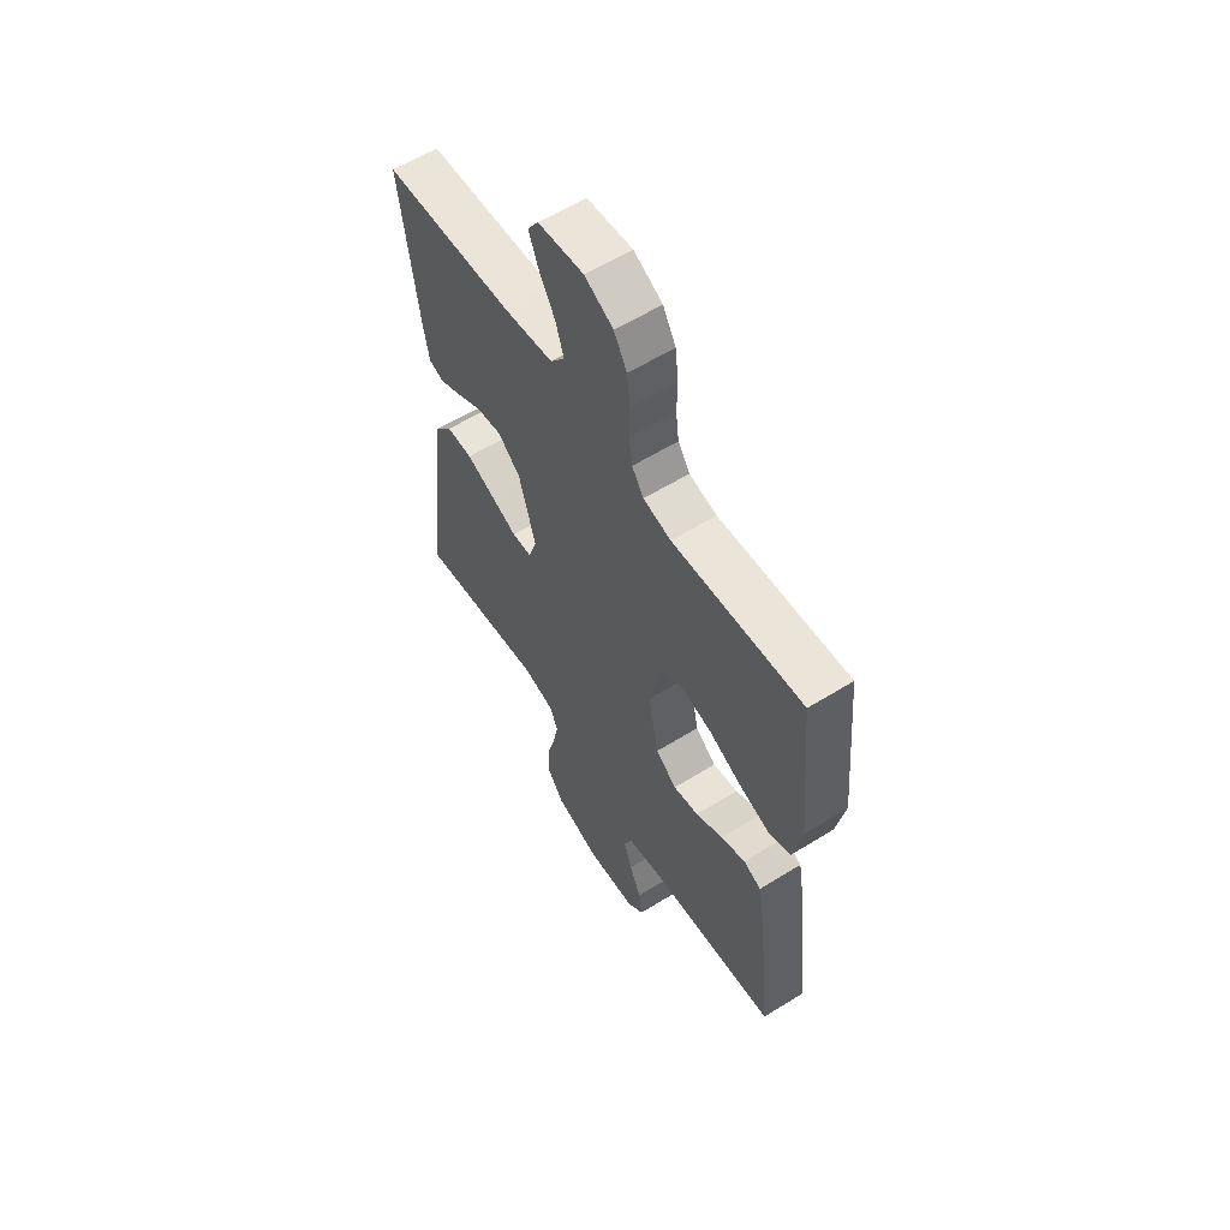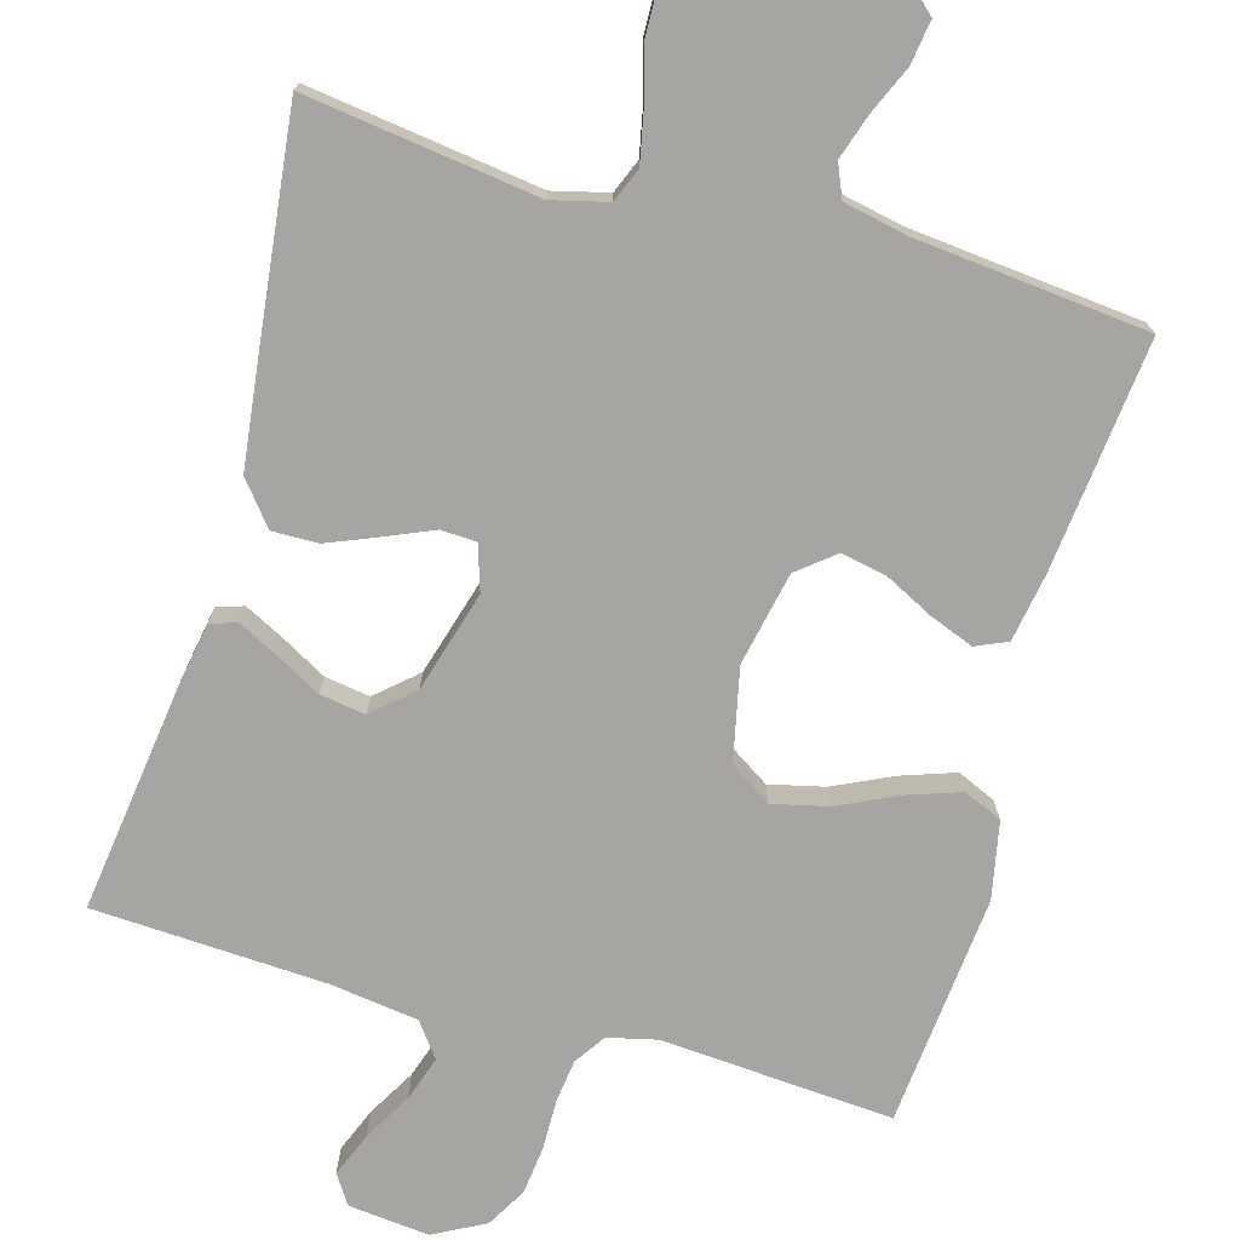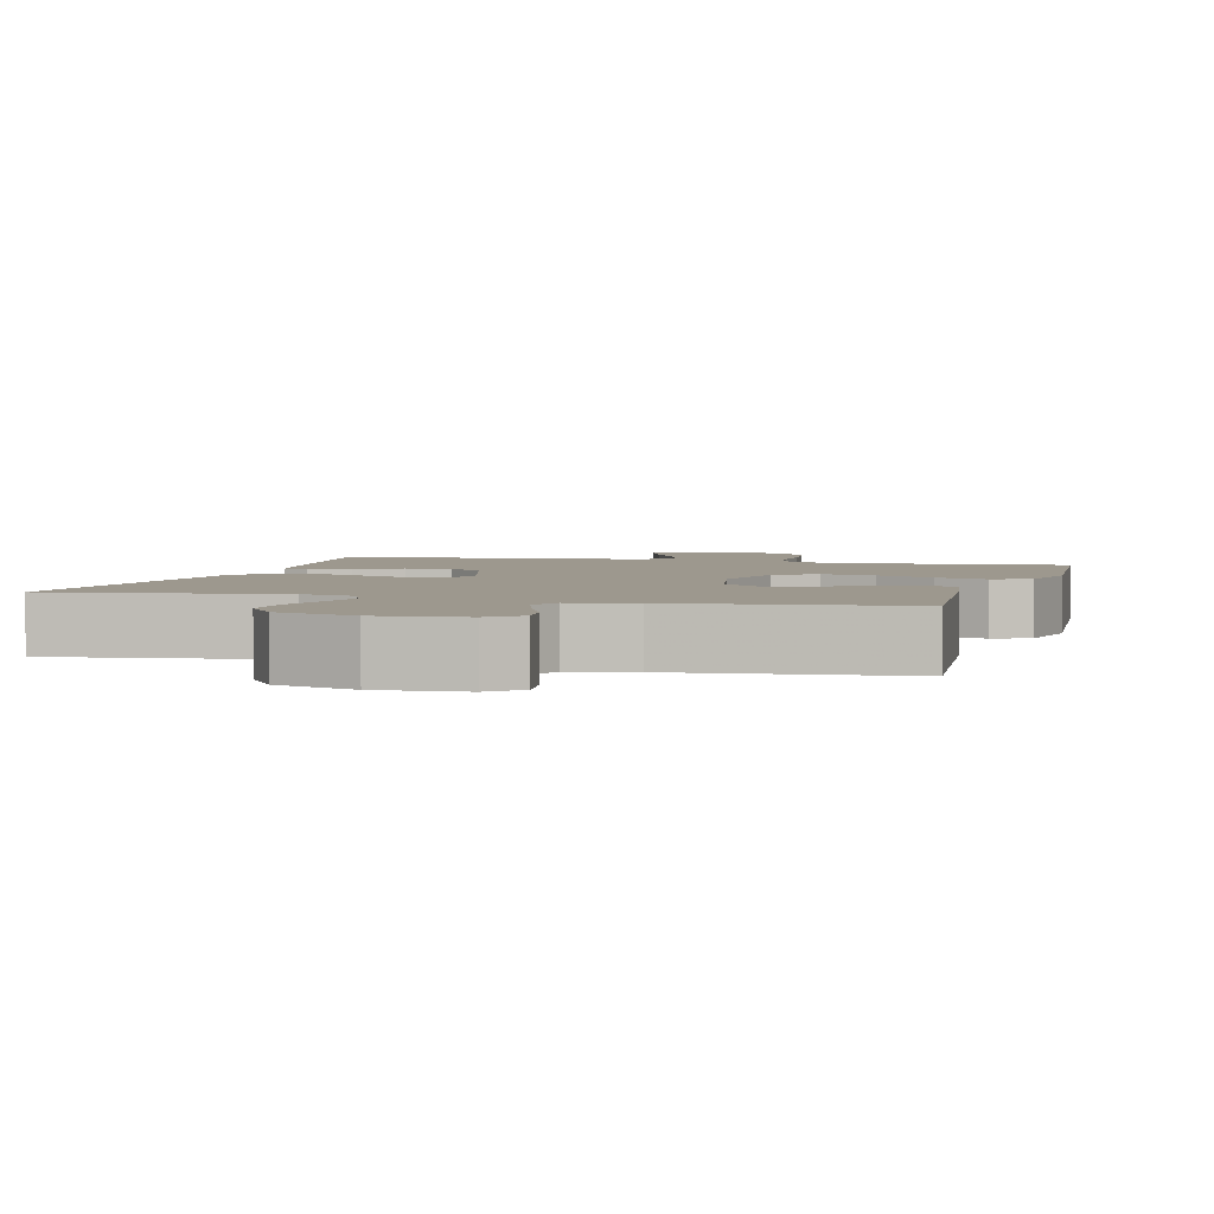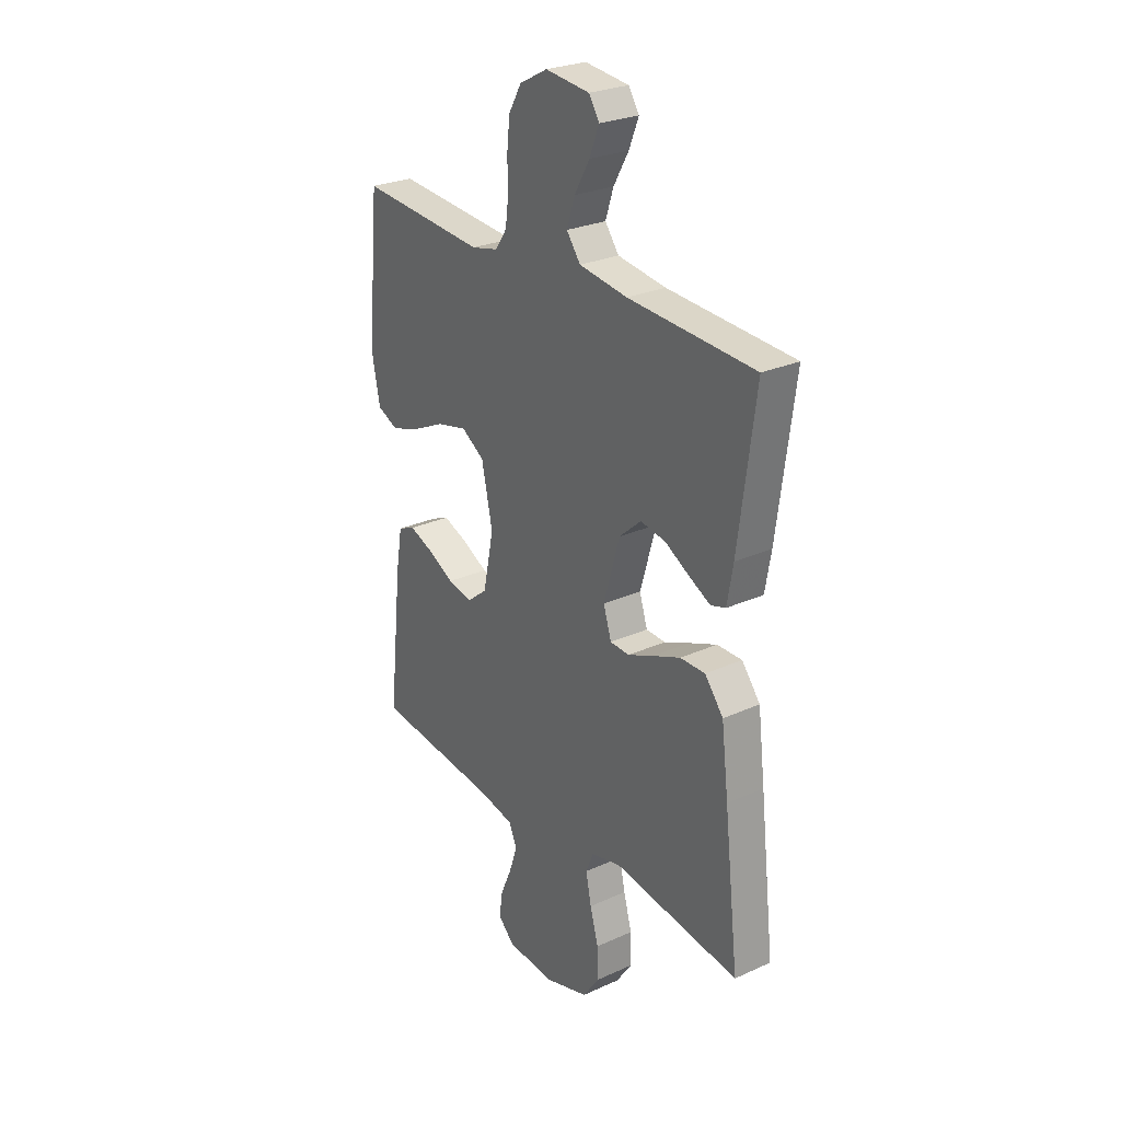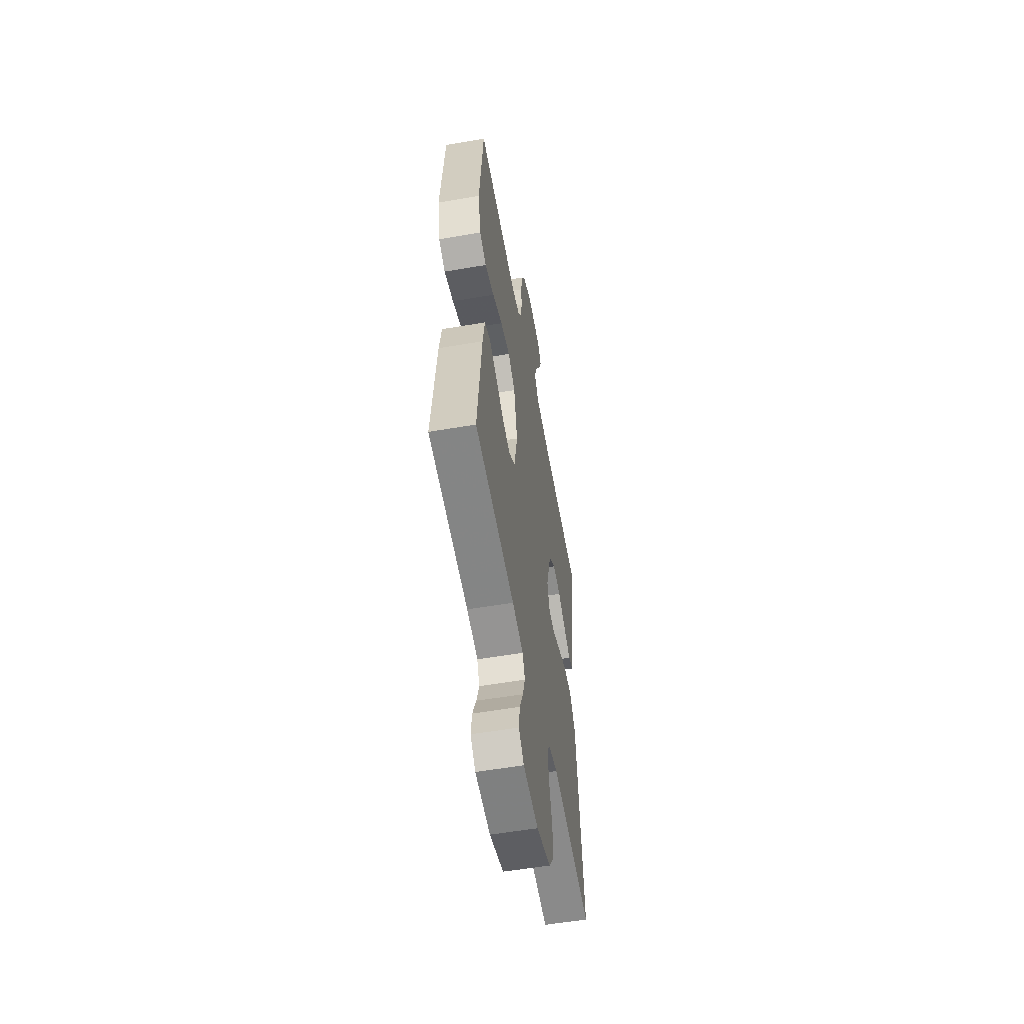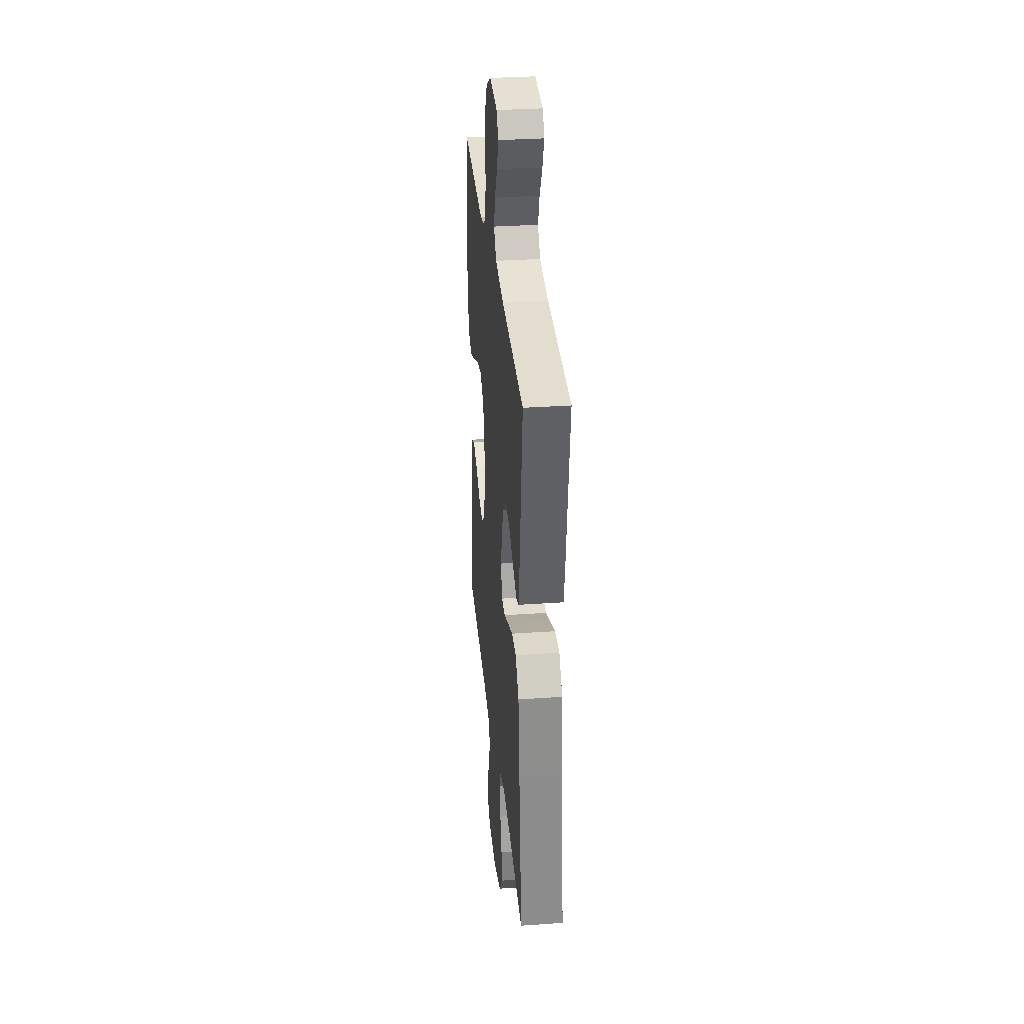
<metadata>
{"format":"obj","ext":"obj","renderer":"f3d","projection":"perspective","resolution":1024,"background":"white","views":[{"elev":59.4,"azim":-122.5,"up":"+Z"},{"elev":-73.8,"azim":164.2,"up":"+Y"},{"elev":3.2,"azim":-164.3,"up":"+Y"},{"elev":26.8,"azim":54.8,"up":"+Z"},{"elev":-56.1,"azim":-79.8,"up":"+Z"},{"elev":32.5,"azim":84.4,"up":"+Z"}]}
</metadata>
<code>
v 0.5 0.07 -0.5
v 0.2 0.07 -0.459
v 0.128 0.07 -0.477
v 0.11 0.07 -0.521
v 0.123 0.07 -0.584
v 0.143 0.07 -0.654
v 0.145 0.07 -0.722
v 0.106 0.07 -0.778
v 0 0.07 -0.811
v -0.114 0.07 -0.803
v -0.153 0.07 -0.766
v -0.145 0.07 -0.71
v -0.118 0.07 -0.648
v -0.099 0.07 -0.59
v -0.117 0.07 -0.547
v -0.2 0.07 -0.53
v -0.5 0.07 -0.5
v -0.468 0.07 -0.2
v -0.453 0.07 -0.112
v -0.412 0.07 -0.094
v -0.355 0.07 -0.116
v -0.292 0.07 -0.148
v -0.233 0.07 -0.16
v -0.185 0.07 -0.121
v -0.16 0.07 0
v -0.186 0.07 0.12
v -0.24 0.07 0.155
v -0.312 0.07 0.138
v -0.388 0.07 0.102
v -0.458 0.07 0.078
v -0.508 0.07 0.1
v -0.528 0.07 0.2
v -0.5 0.07 0.5
v -0.2 0.07 0.478
v -0.136 0.07 0.493
v -0.109 0.07 0.533
v -0.102 0.07 0.589
v -0.103 0.07 0.653
v -0.096 0.07 0.716
v -0.066 0.07 0.768
v 0 0.07 0.803
v 0.105 0.07 0.792
v 0.13 0.07 0.754
v 0.107 0.07 0.697
v 0.071 0.07 0.634
v 0.052 0.07 0.576
v 0.085 0.07 0.532
v 0.2 0.07 0.516
v 0.5 0.07 0.5
v 0.46 0.07 0.2
v 0.446 0.07 0.12
v 0.411 0.07 0.109
v 0.36 0.07 0.135
v 0.301 0.07 0.168
v 0.242 0.07 0.177
v 0.19 0.07 0.131
v 0.152 0.07 0
v 0.171 0.07 -0.059
v 0.217 0.07 -0.061
v 0.278 0.07 -0.035
v 0.344 0.07 -0.008
v 0.404 0.07 -0.007
v 0.448 0.07 -0.062
v 0.465 0.07 -0.2
v 0.5 0 -0.5
v 0.2 0 -0.459
v 0.128 0 -0.477
v 0.11 0 -0.521
v 0.123 0 -0.584
v 0.143 0 -0.654
v 0.145 0 -0.722
v 0.106 0 -0.778
v 0 0 -0.811
v -0.114 0 -0.803
v -0.153 0 -0.766
v -0.145 0 -0.71
v -0.118 0 -0.648
v -0.099 0 -0.59
v -0.117 0 -0.547
v -0.2 0 -0.53
v -0.5 0 -0.5
v -0.468 0 -0.2
v -0.453 0 -0.112
v -0.412 0 -0.094
v -0.355 0 -0.116
v -0.292 0 -0.148
v -0.233 0 -0.16
v -0.185 0 -0.121
v -0.16 0 0
v -0.186 0 0.12
v -0.24 0 0.155
v -0.312 0 0.138
v -0.388 0 0.102
v -0.458 0 0.078
v -0.508 0 0.1
v -0.528 0 0.2
v -0.5 0 0.5
v -0.2 0 0.478
v -0.136 0 0.493
v -0.109 0 0.533
v -0.102 0 0.589
v -0.103 0 0.653
v -0.096 0 0.716
v -0.066 0 0.768
v 0 0 0.803
v 0.105 0 0.792
v 0.13 0 0.754
v 0.107 0 0.697
v 0.071 0 0.634
v 0.052 0 0.576
v 0.085 0 0.532
v 0.2 0 0.516
v 0.5 0 0.5
v 0.46 0 0.2
v 0.446 0 0.12
v 0.411 0 0.109
v 0.36 0 0.135
v 0.301 0 0.168
v 0.242 0 0.177
v 0.19 0 0.131
v 0.152 0 0
v 0.171 0 -0.059
v 0.217 0 -0.061
v 0.278 0 -0.035
v 0.344 0 -0.008
v 0.404 0 -0.007
v 0.448 0 -0.062
v 0.465 0 -0.2
f 63 64 1 2
f 62 63 2 3
f 59 60 61 62
f 59 62 3
f 58 59 3 4
f 57 58 4
f 51 52 53 54
f 49 50 51 54
f 48 49 54 55
f 47 48 55 56
f 42 43 44 45
f 42 45 46
f 41 42 46
f 40 41 46
f 37 38 39 40
f 36 37 40 46
f 35 36 46 47
f 31 32 33 34
f 28 29 30 31
f 27 28 31 34
f 26 27 34 35
f 19 20 21 22
f 17 18 19 22
f 16 17 22 23
f 15 16 23 24
f 10 11 12 13
f 10 13 14
f 9 10 14
f 5 6 7 8
f 4 5 8 9
f 57 4 9 14
f 25 26 35 47
f 25 47 56 57
f 24 25 57
f 14 15 24 57
f 66 65 128 127
f 67 66 127 126
f 126 125 124 123
f 67 126 123
f 68 67 123 122
f 68 122 121
f 118 117 116 115
f 118 115 114 113
f 119 118 113 112
f 120 119 112 111
f 109 108 107 106
f 110 109 106
f 110 106 105
f 110 105 104
f 104 103 102 101
f 110 104 101 100
f 111 110 100 99
f 98 97 96 95
f 95 94 93 92
f 98 95 92 91
f 99 98 91 90
f 86 85 84 83
f 86 83 82 81
f 87 86 81 80
f 88 87 80 79
f 77 76 75 74
f 78 77 74
f 78 74 73
f 72 71 70 69
f 73 72 69 68
f 78 73 68 121
f 111 99 90 89
f 121 120 111 89
f 121 89 88
f 121 88 79 78
f 1 65 66 2
f 2 66 67 3
f 3 67 68 4
f 4 68 69 5
f 5 69 70 6
f 6 70 71 7
f 7 71 72 8
f 8 72 73 9
f 9 73 74 10
f 10 74 75 11
f 11 75 76 12
f 12 76 77 13
f 13 77 78 14
f 14 78 79 15
f 15 79 80 16
f 16 80 81 17
f 17 81 82 18
f 18 82 83 19
f 19 83 84 20
f 20 84 85 21
f 21 85 86 22
f 22 86 87 23
f 23 87 88 24
f 24 88 89 25
f 25 89 90 26
f 26 90 91 27
f 27 91 92 28
f 28 92 93 29
f 29 93 94 30
f 30 94 95 31
f 31 95 96 32
f 32 96 97 33
f 33 97 98 34
f 34 98 99 35
f 35 99 100 36
f 36 100 101 37
f 37 101 102 38
f 38 102 103 39
f 39 103 104 40
f 40 104 105 41
f 41 105 106 42
f 42 106 107 43
f 43 107 108 44
f 44 108 109 45
f 45 109 110 46
f 46 110 111 47
f 47 111 112 48
f 48 112 113 49
f 49 113 114 50
f 50 114 115 51
f 51 115 116 52
f 52 116 117 53
f 53 117 118 54
f 54 118 119 55
f 55 119 120 56
f 56 120 121 57
f 57 121 122 58
f 58 122 123 59
f 59 123 124 60
f 60 124 125 61
f 61 125 126 62
f 62 126 127 63
f 63 127 128 64
f 64 128 65 1

</code>
